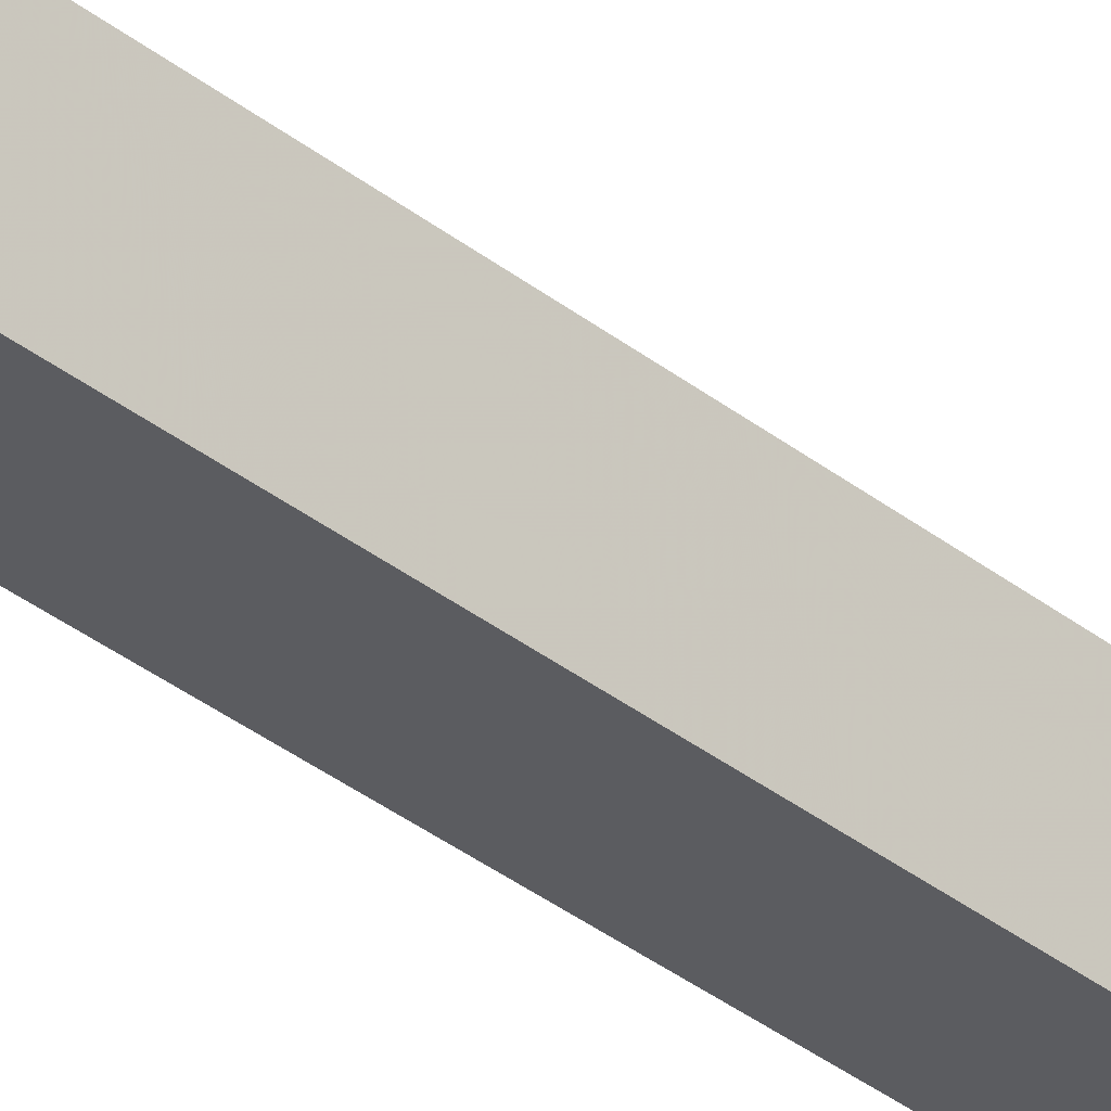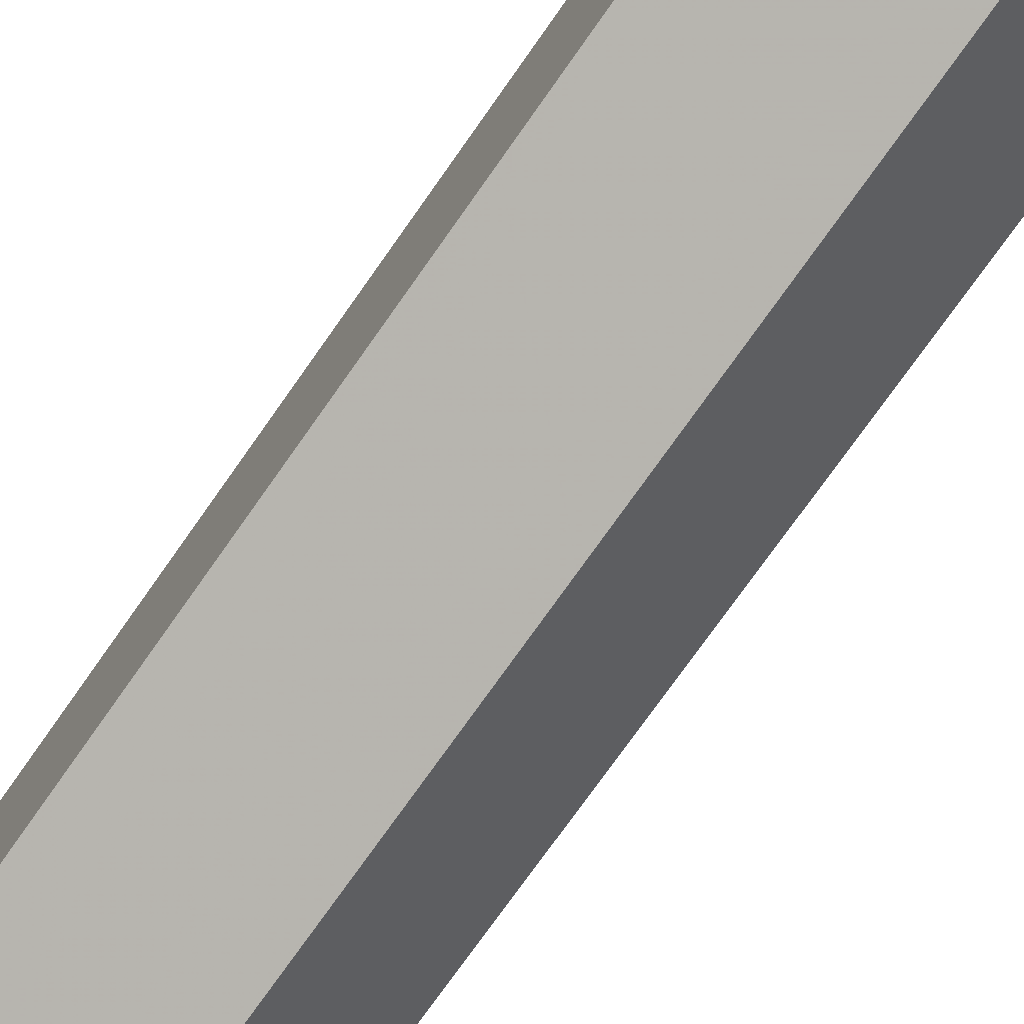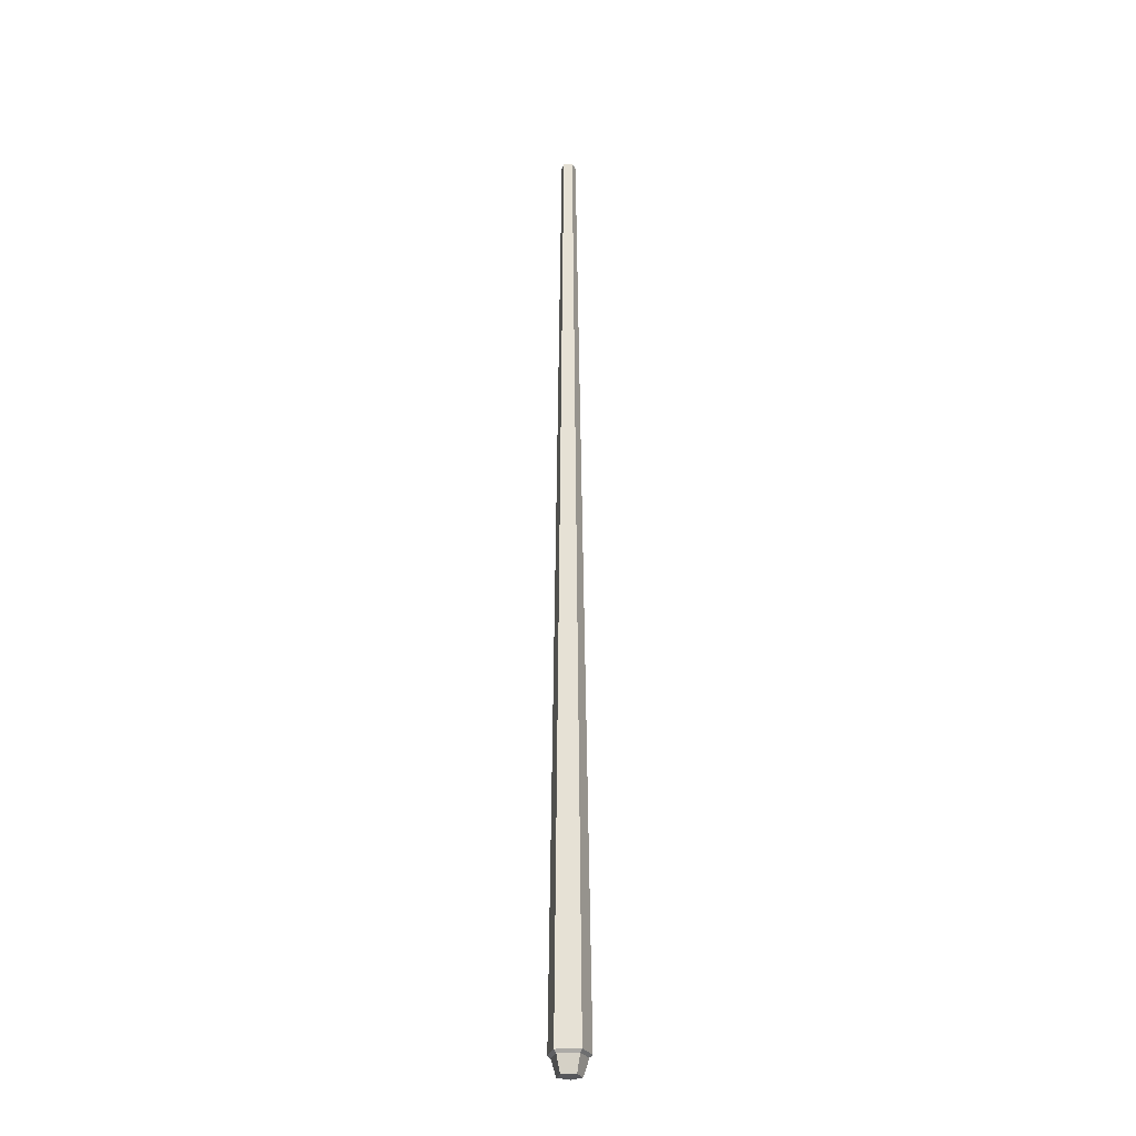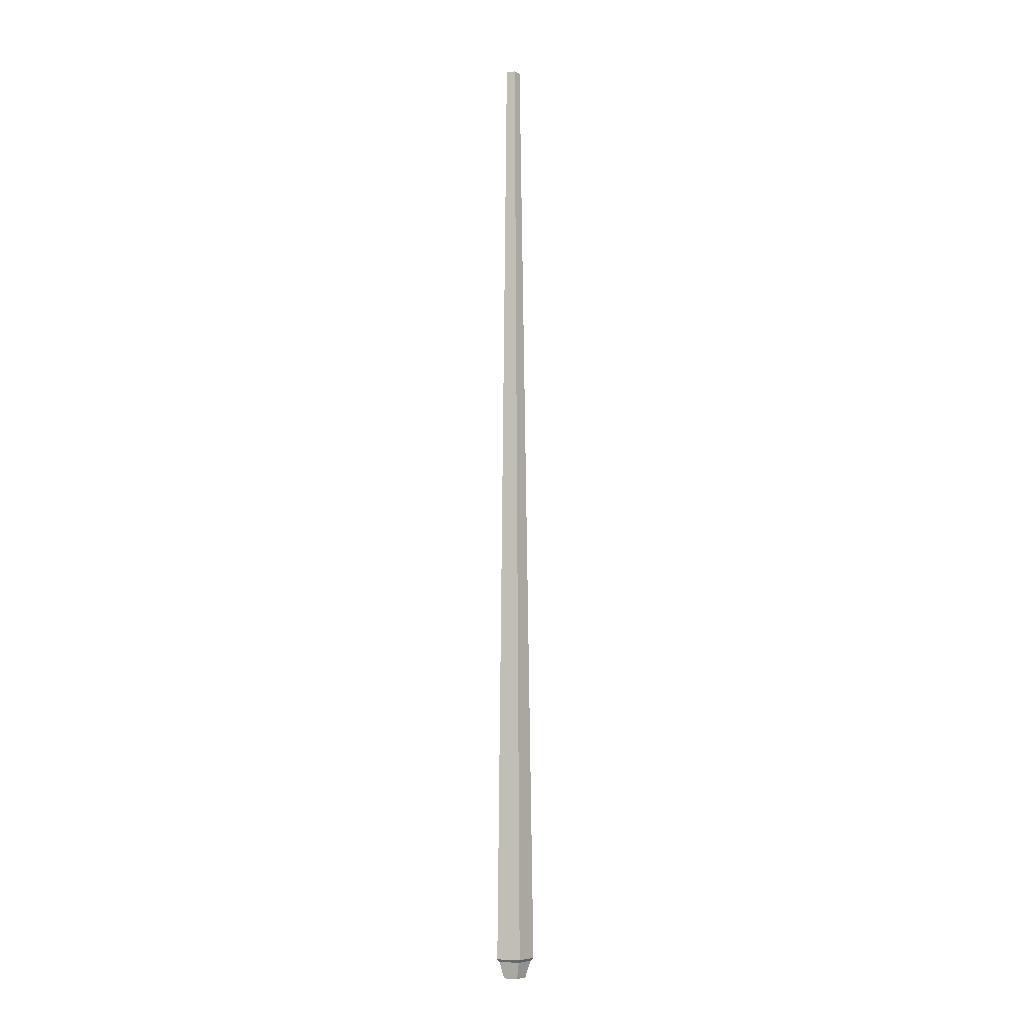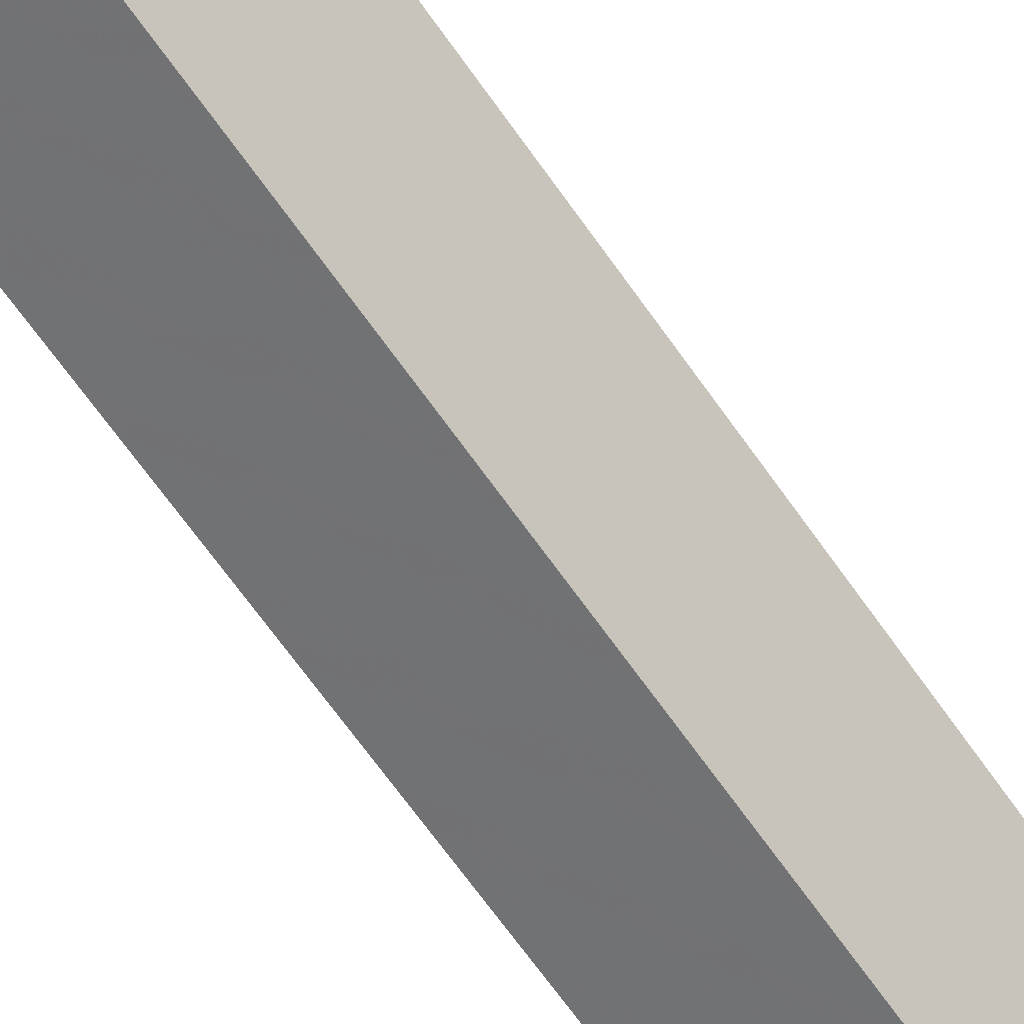
<metadata>
{"format":"obj","ext":"obj","renderer":"f3d","projection":"perspective","resolution":1024,"background":"white","views":[{"elev":-51.8,"azim":52.6,"up":"+Z"},{"elev":-76.9,"azim":-35.4,"up":"+Z"},{"elev":-27.3,"azim":130.4,"up":"+Y"},{"elev":-6.7,"azim":144.3,"up":"+Y"},{"elev":-69.3,"azim":35.5,"up":"+Z"}]}
</metadata>
<code>
v 1.156 83.63 -218.2
v -3.32 83.63 -216.7
v -3.32 83.63 -212
v 1.156 83.63 -210.6
v 3.922 83.63 -214.4
v 0.6254 266.8 -215.8
v -1.072 266.8 -215.3
v -1.072 266.8 -213.5
v 0.6254 266.8 -212.9
v 1.674 266.8 -214.4
v 0.9711 83.06 -217.6
v -2.836 83.06 -216.4
v -2.836 83.06 -212.4
v 0.9711 83.06 -211.2
v 3.324 83.06 -214.4
v 0.6475 79.77 -216.6
v -1.988 79.77 -215.8
v -0.08104 79.77 -214.4
v -1.988 79.77 -213
v 0.6475 79.77 -212.1
v 2.277 79.77 -214.4
v 0.6254 268.2 -215.8
v -1.072 268.2 -215.3
v 0.1563 268.2 -214.4
v -1.072 268.2 -213.5
v 0.6254 268.2 -212.9
v 1.674 268.2 -214.4
g Canne_low
f 1 2 7 6
f 2 3 8 7
f 3 4 9 8
f 4 5 10 9
f 5 1 6 10
f 17 16 18
f 19 17 18
f 20 19 18
f 21 20 18
f 16 21 18
f 22 23 24
f 23 25 24
f 25 26 24
f 26 27 24
f 27 22 24
f 2 1 11 12
f 3 2 12 13
f 4 3 13 14
f 5 4 14 15
f 1 5 15 11
f 12 11 16 17
f 13 12 17 19
f 14 13 19 20
f 15 14 20 21
f 11 15 21 16
f 6 7 23 22
f 7 8 25 23
f 8 9 26 25
f 9 10 27 26
f 10 6 22 27

</code>
